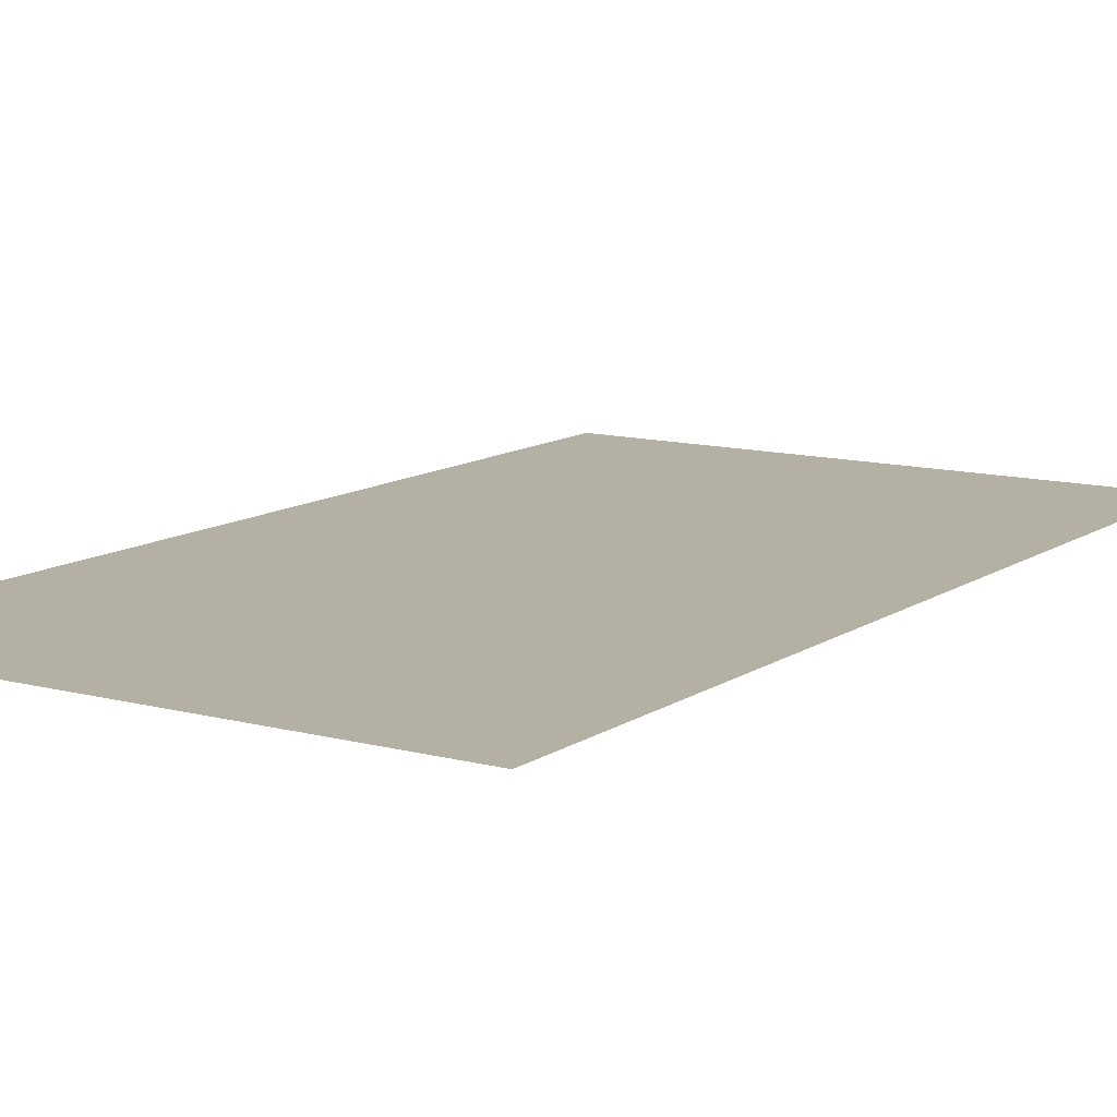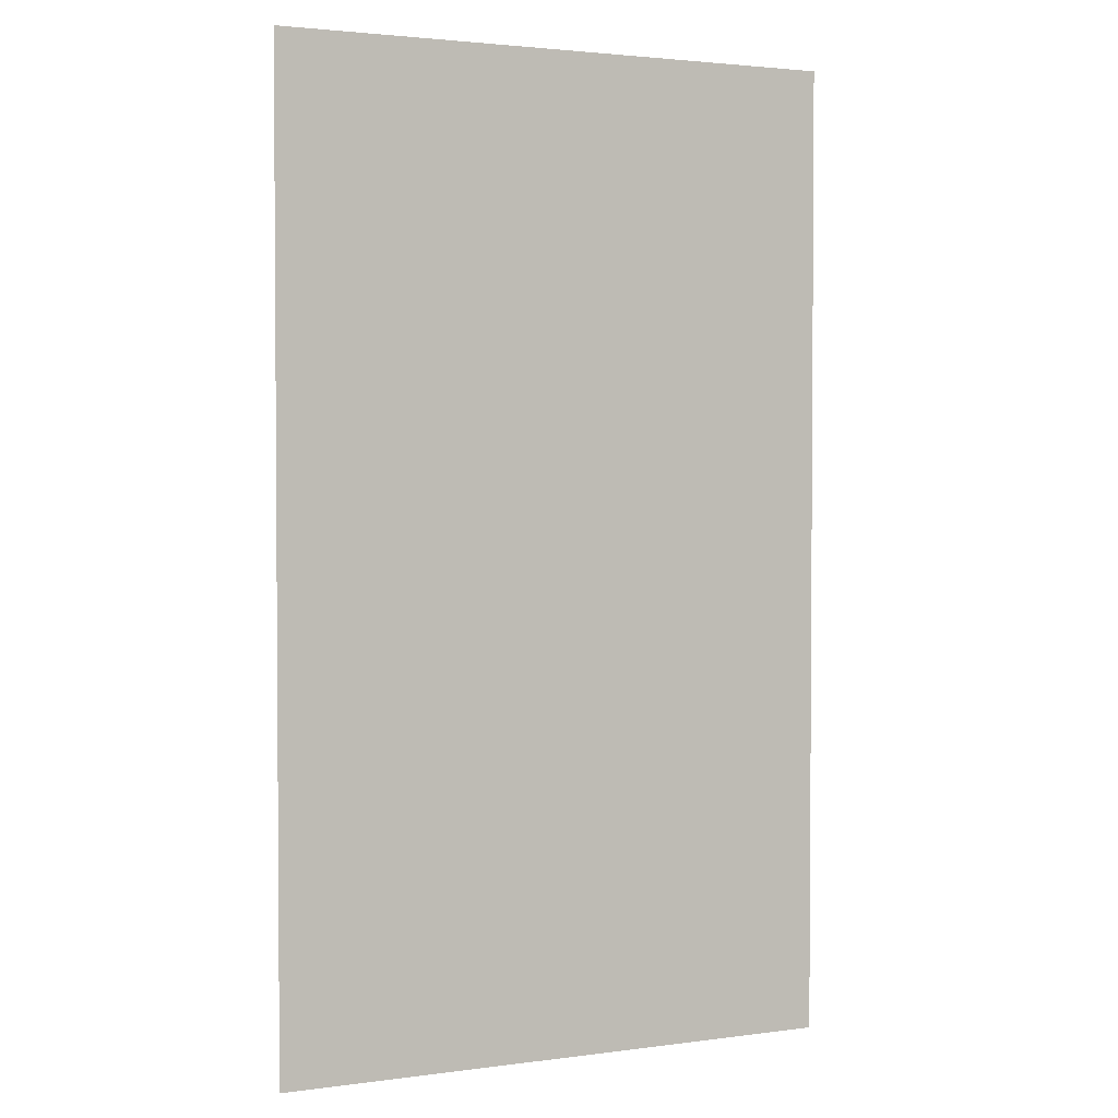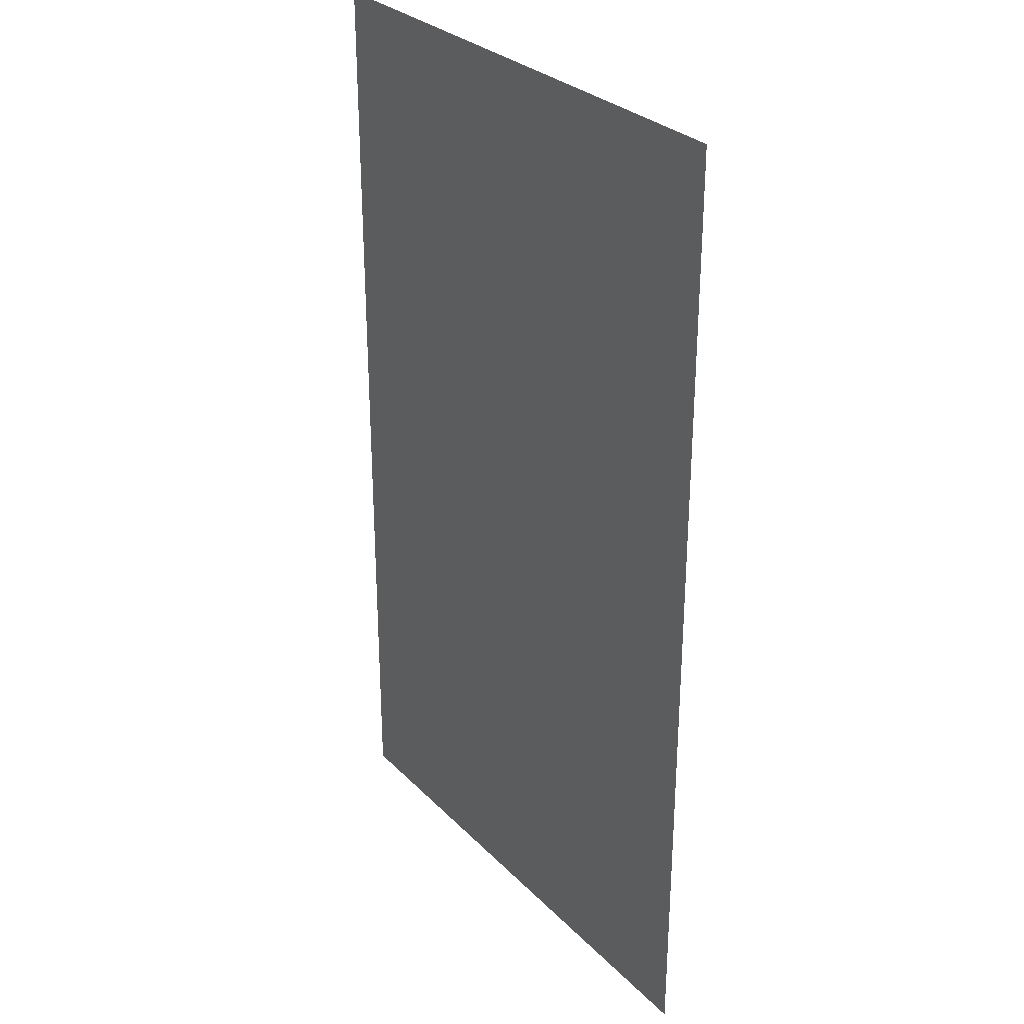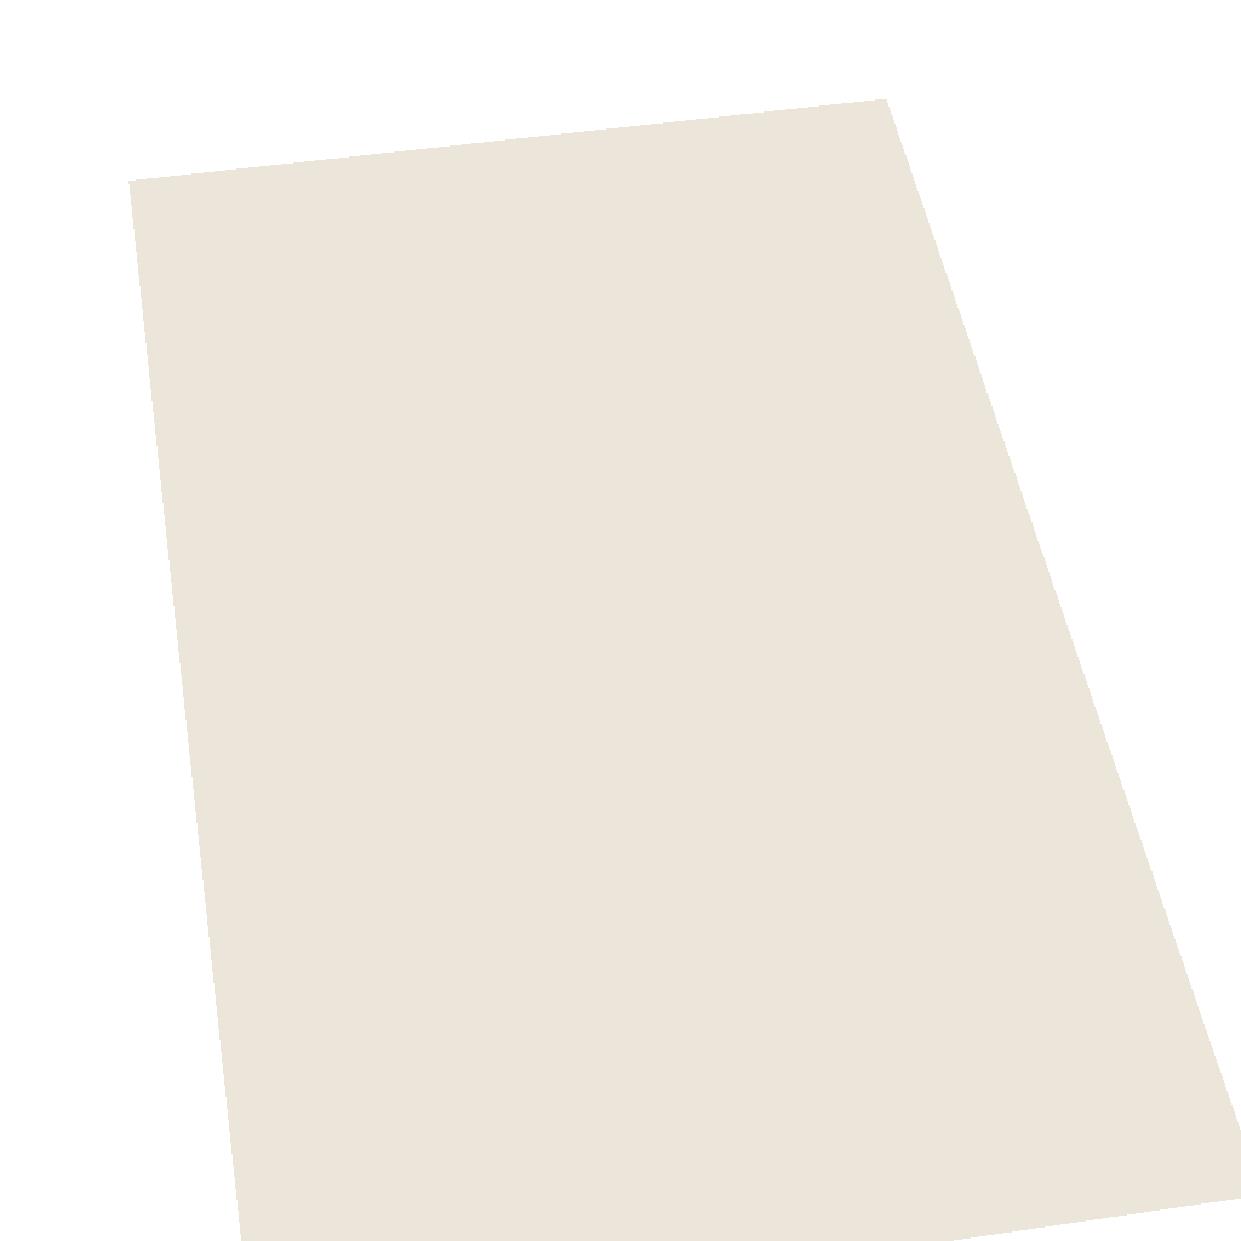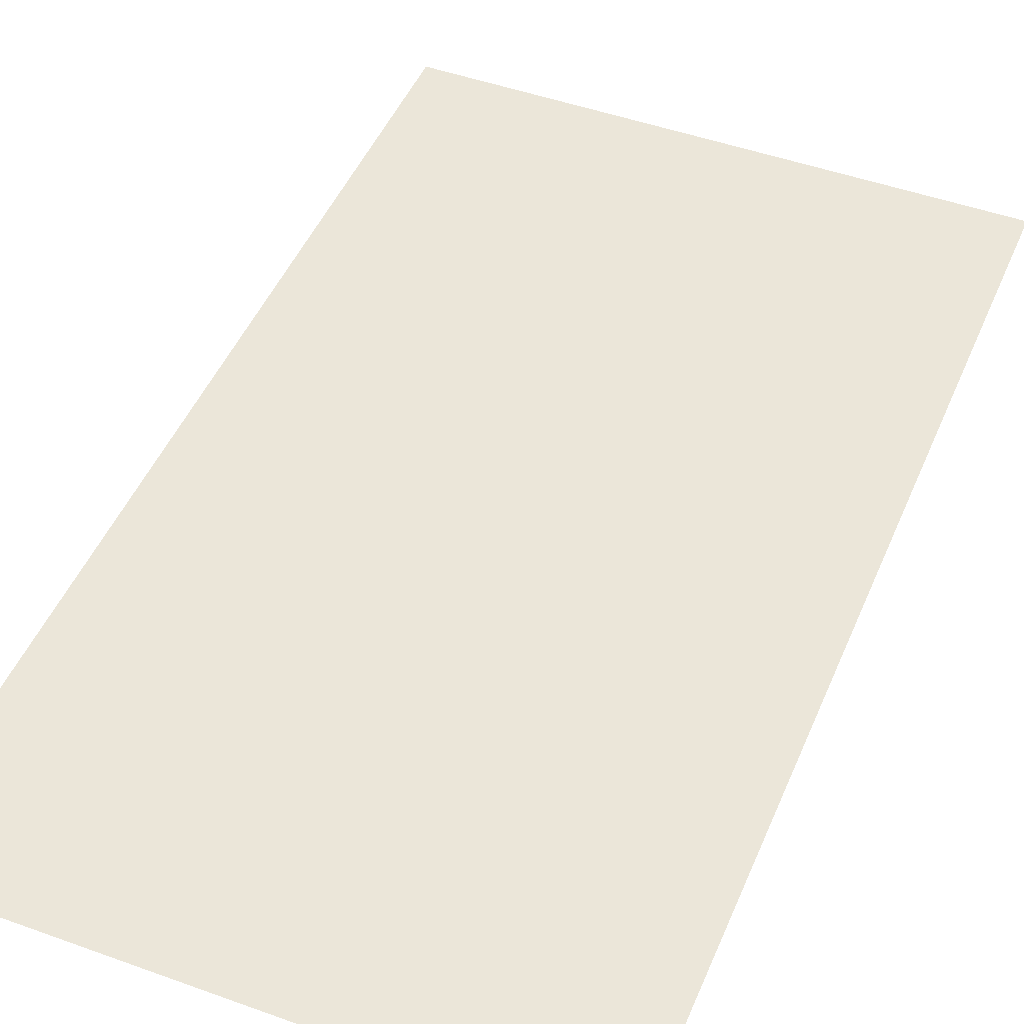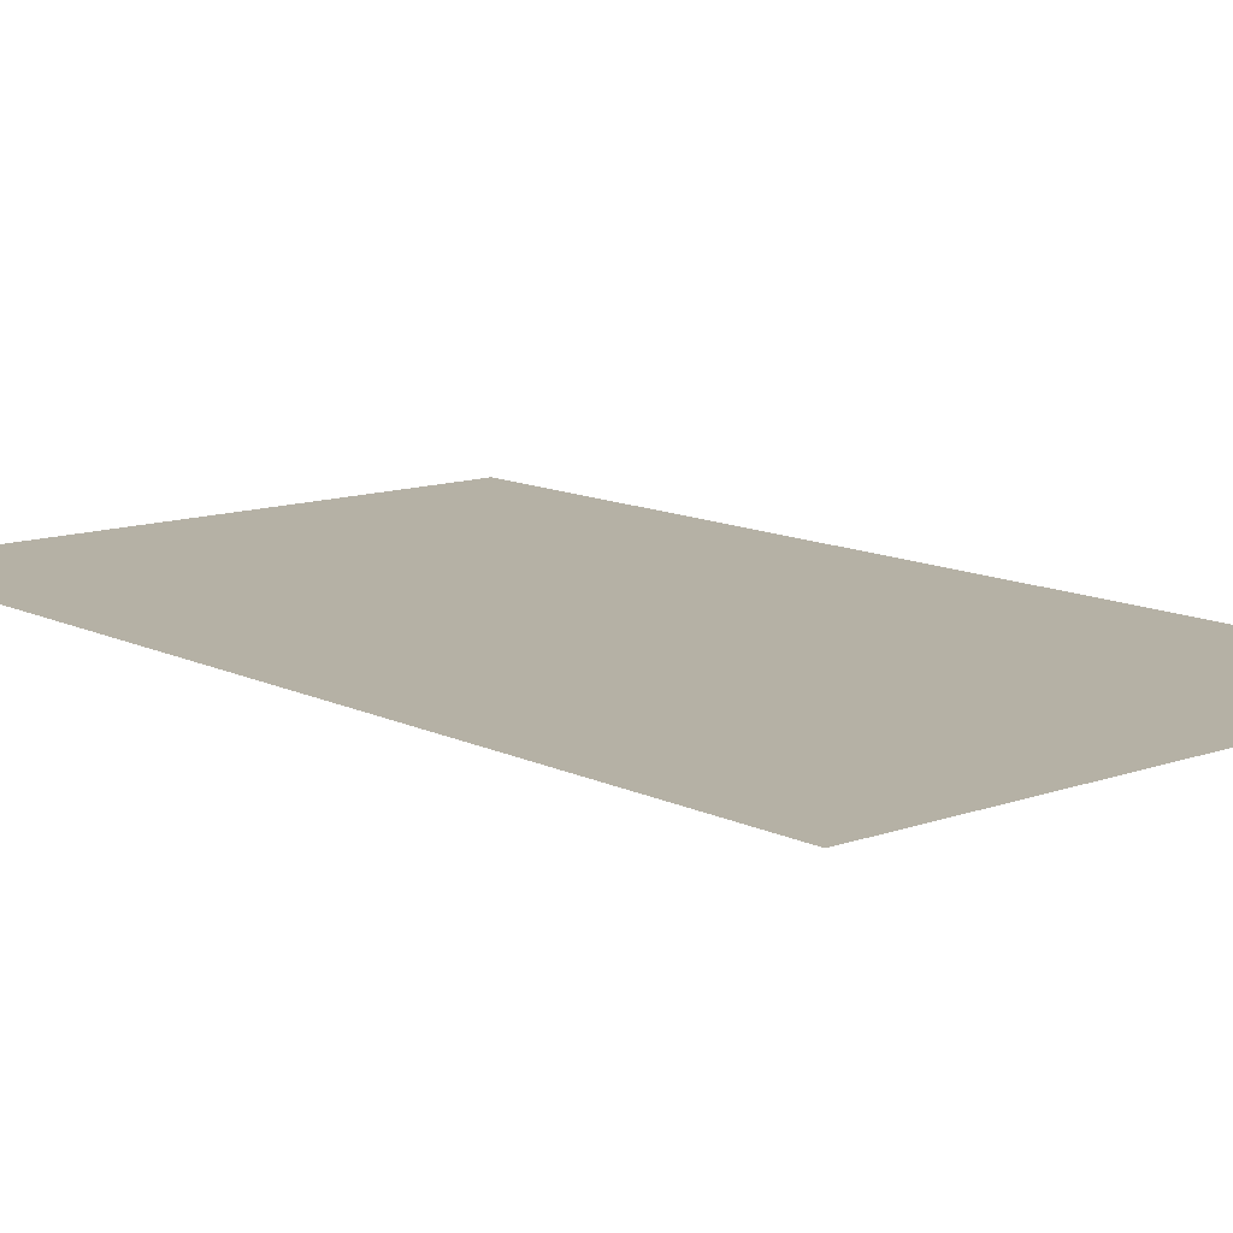
<metadata>
{"format":"obj","ext":"obj","renderer":"f3d","projection":"perspective","resolution":1024,"background":"white","views":[{"elev":11.6,"azim":-147.2,"up":"+Y"},{"elev":2.5,"azim":154.8,"up":"+Z"},{"elev":29.6,"azim":54.9,"up":"+Z"},{"elev":48.1,"azim":-9.5,"up":"+Y"},{"elev":47.3,"azim":22.2,"up":"+Y"},{"elev":11.8,"azim":139.3,"up":"+Y"}]}
</metadata>
<code>
v  -9.92 0 10.06
v  -9.92 0 -19.86
v  7.546 0 -19.86
v  7.546 0 10.06
g Box01
f 1 2 3 4
f 1 4 3
f 3 2 1

</code>
